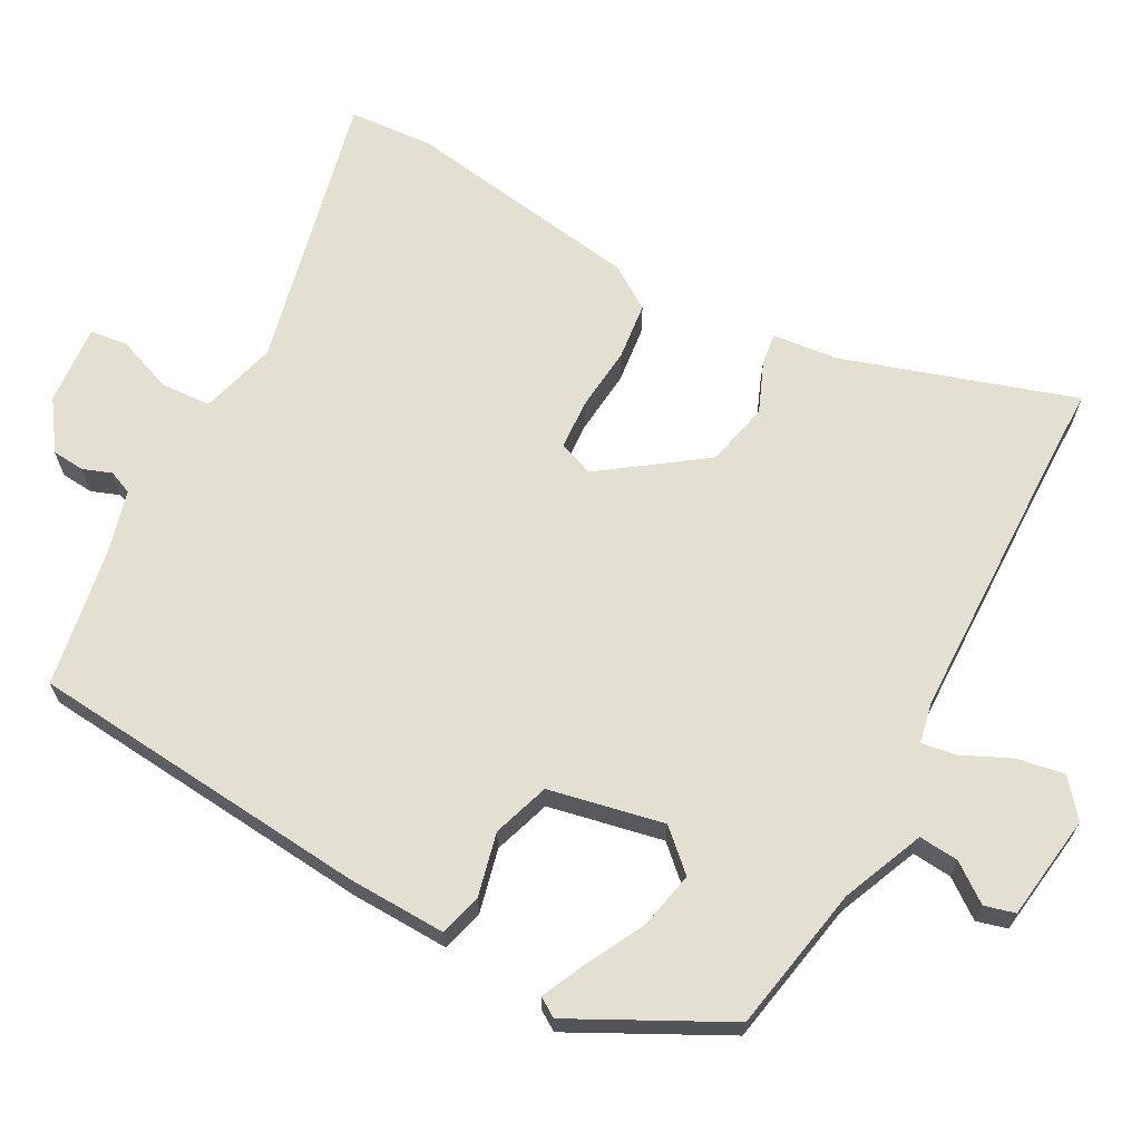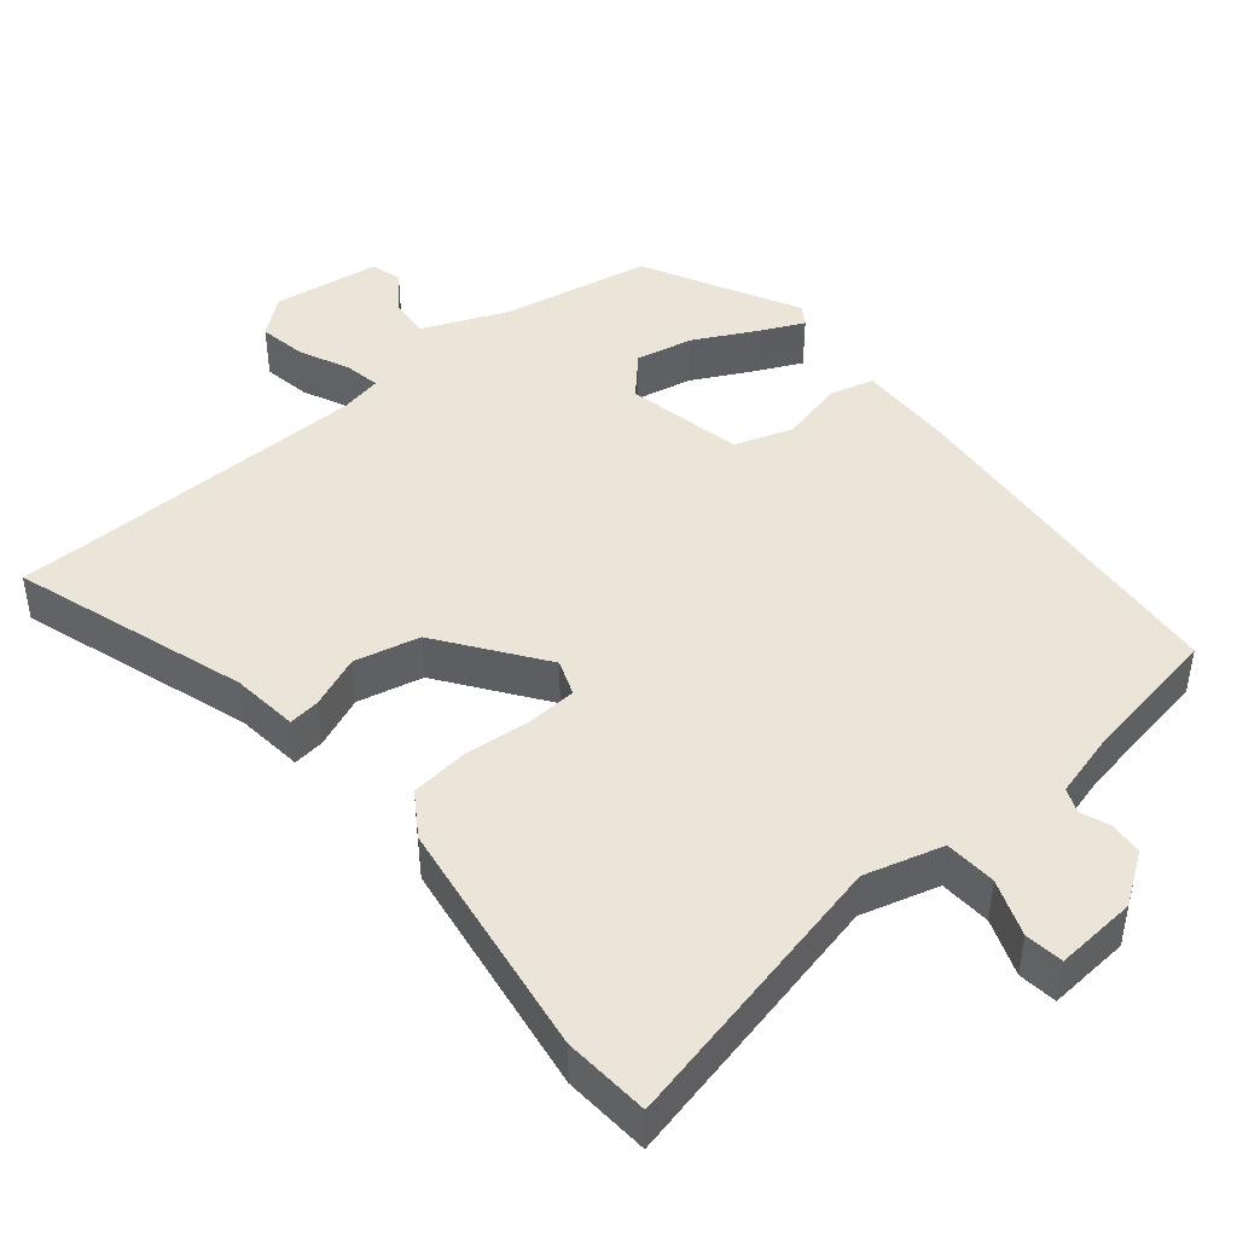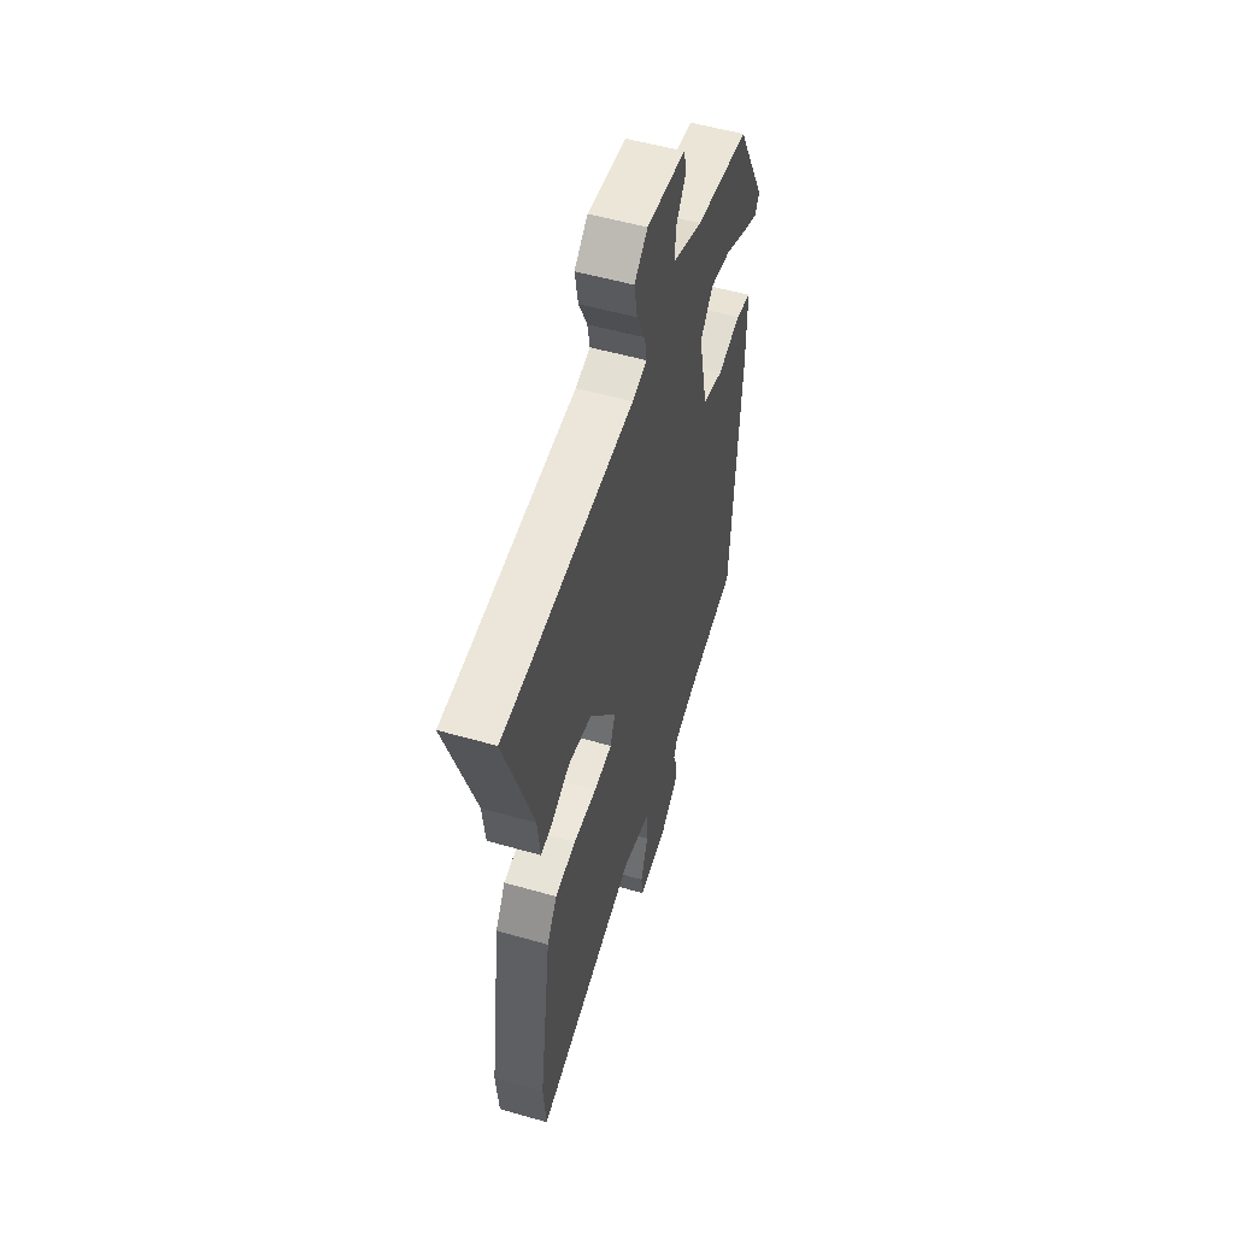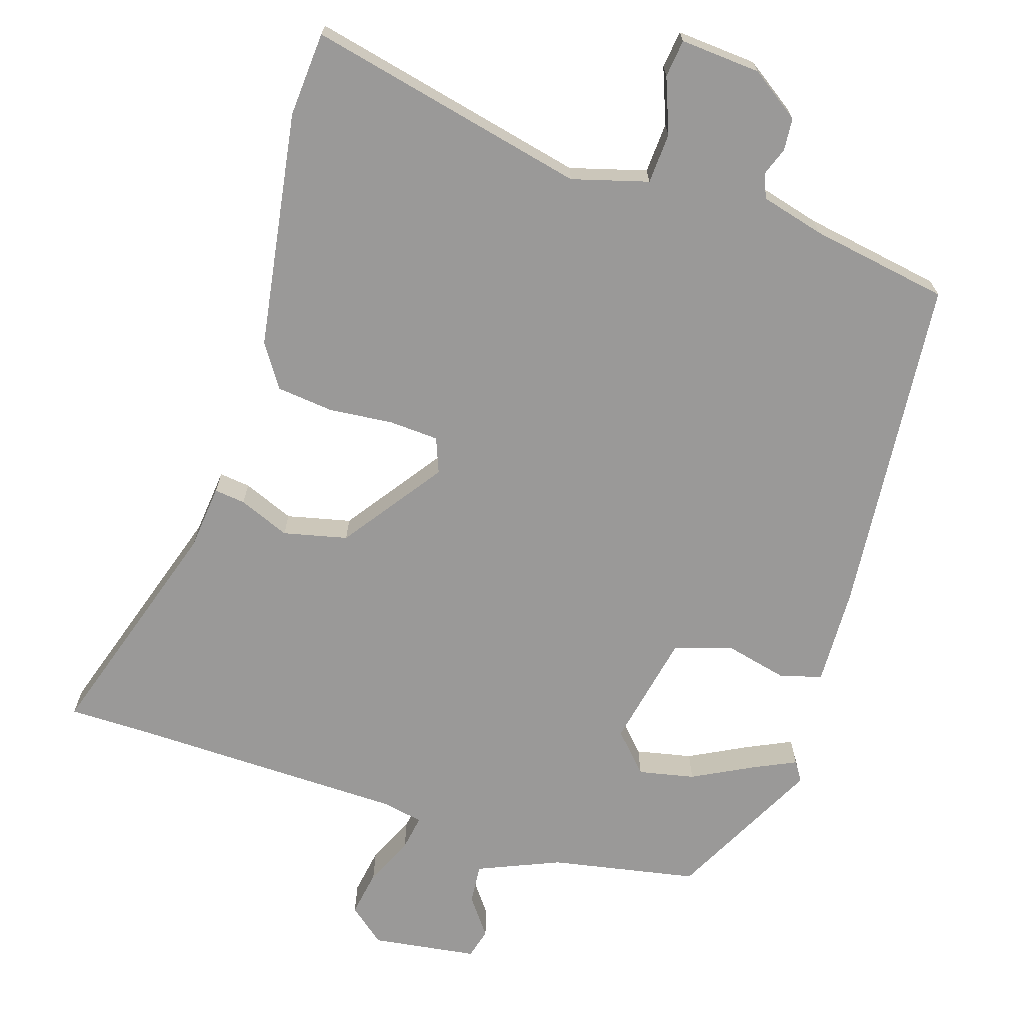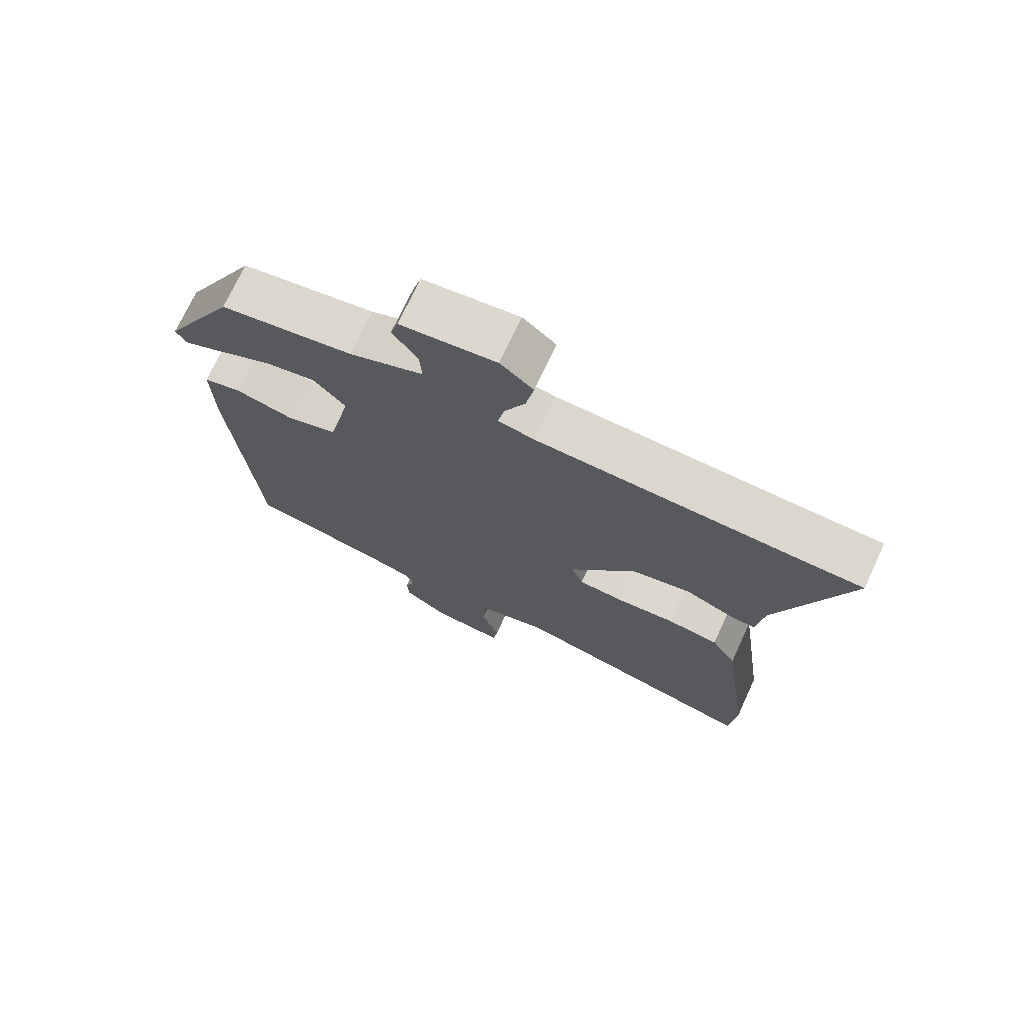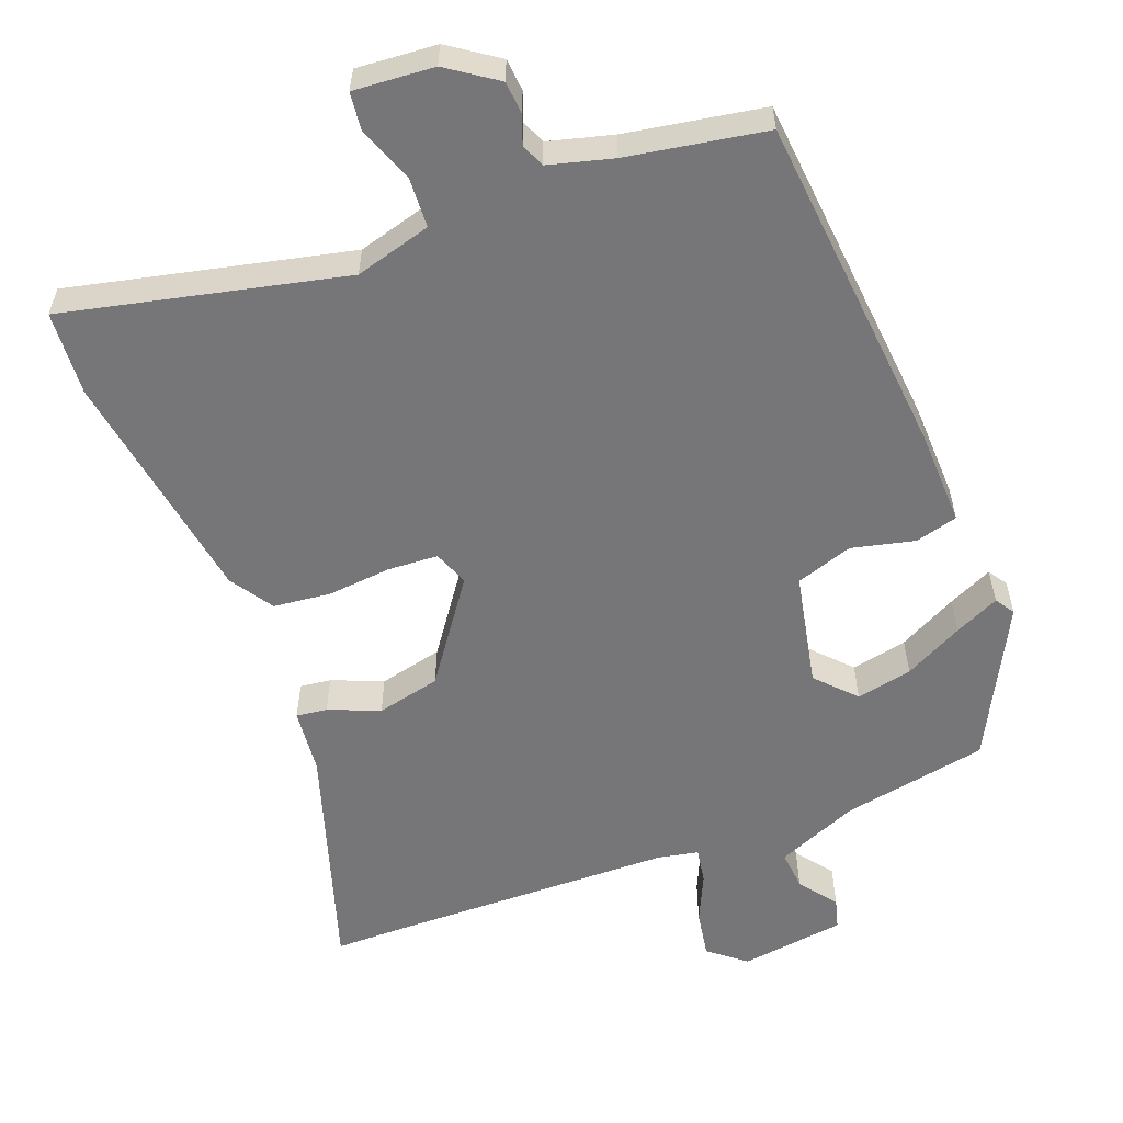
<metadata>
{"format":"obj","ext":"obj","renderer":"f3d","projection":"perspective","resolution":1024,"background":"white","views":[{"elev":66.6,"azim":-60.8,"up":"+Y"},{"elev":44.8,"azim":141.1,"up":"+Y"},{"elev":53.5,"azim":107.1,"up":"+Z"},{"elev":-69.1,"azim":163.3,"up":"+Y"},{"elev":72.6,"azim":24.9,"up":"+Z"},{"elev":-56.9,"azim":-158.2,"up":"+Y"}]}
</metadata>
<code>
v 0.481 0.07 0.5
v 0.585 0.07 0.498
v 0.478 0.07 0.181
v 0.467 0.07 0.09
v 0.424 0.07 0.096
v 0.354 0.07 0.126
v 0.265 0.07 0.107
v 0.163 0.07 -0.031
v 0.181 0.07 -0.08
v 0.25 0.07 -0.085
v 0.339 0.07 -0.078
v 0.418 0.07 -0.088
v 0.456 0.07 -0.148
v 0.502 0.07 -0.478
v 0.492 0.07 -0.595
v 0.107 0.07 -0.501
v 0.001 0.07 -0.529
v -0.004 0.07 -0.599
v 0.024 0.07 -0.676
v 0.017 0.07 -0.728
v -0.094 0.07 -0.718
v -0.161 0.07 -0.67
v -0.164 0.07 -0.625
v -0.149 0.07 -0.586
v -0.162 0.07 -0.553
v -0.25 0.07 -0.528
v -0.441 0.07 -0.492
v -0.477 0.07 -0.017
v -0.479 0.07 0.119
v -0.42 0.07 0.134
v -0.333 0.07 0.112
v -0.254 0.07 0.137
v -0.219 0.07 0.295
v -0.268 0.07 0.349
v -0.346 0.07 0.334
v -0.428 0.07 0.293
v -0.49 0.07 0.265
v -0.507 0.07 0.292
v -0.396 0.07 0.5
v -0.193 0.07 0.535
v -0.079 0.07 0.581
v -0.083 0.07 0.636
v -0.121 0.07 0.689
v -0.109 0.07 0.731
v 0.037 0.07 0.749
v 0.087 0.07 0.707
v 0.075 0.07 0.642
v 0.043 0.07 0.575
v 0.034 0.07 0.526
v 0.09 0.07 0.514
v 0.481 0 0.5
v 0.585 0 0.498
v 0.478 0 0.181
v 0.467 0 0.09
v 0.424 0 0.096
v 0.354 0 0.126
v 0.265 0 0.107
v 0.163 0 -0.031
v 0.181 0 -0.08
v 0.25 0 -0.085
v 0.339 0 -0.078
v 0.418 0 -0.088
v 0.456 0 -0.148
v 0.502 0 -0.478
v 0.492 0 -0.595
v 0.107 0 -0.501
v 0.001 0 -0.529
v -0.004 0 -0.599
v 0.024 0 -0.676
v 0.017 0 -0.728
v -0.094 0 -0.718
v -0.161 0 -0.67
v -0.164 0 -0.625
v -0.149 0 -0.586
v -0.162 0 -0.553
v -0.25 0 -0.528
v -0.441 0 -0.492
v -0.477 0 -0.017
v -0.479 0 0.119
v -0.42 0 0.134
v -0.333 0 0.112
v -0.254 0 0.137
v -0.219 0 0.295
v -0.268 0 0.349
v -0.346 0 0.334
v -0.428 0 0.293
v -0.49 0 0.265
v -0.507 0 0.292
v -0.396 0 0.5
v -0.193 0 0.535
v -0.079 0 0.581
v -0.083 0 0.636
v -0.121 0 0.689
v -0.109 0 0.731
v 0.037 0 0.749
v 0.087 0 0.707
v 0.075 0 0.642
v 0.043 0 0.575
v 0.034 0 0.526
v 0.09 0 0.514
f 46 47 48
f 45 46 48
f 44 45 48
f 43 44 48
f 42 43 48
f 41 42 48 49
f 40 41 49
f 39 40 49
f 38 39 49
f 37 38 49
f 36 37 49
f 35 36 49
f 34 35 49 50
f 29 30 31
f 28 29 31
f 27 28 31
f 26 27 31
f 25 26 31 32
f 24 25 32 33
f 22 23 24
f 21 22 24
f 20 21 24
f 19 20 24
f 18 19 24
f 17 18 24 33
f 14 15 16
f 13 14 16
f 12 13 16
f 11 12 16
f 10 11 16
f 9 10 16 17
f 8 9 17 33
f 3 4 5 6
f 3 6 7
f 2 3 7
f 1 2 7
f 33 34 50
f 8 33 50
f 7 8 50
f 1 7 50
f 98 97 96
f 98 96 95
f 98 95 94
f 98 94 93
f 98 93 92
f 99 98 92 91
f 99 91 90
f 99 90 89
f 99 89 88
f 99 88 87
f 99 87 86
f 99 86 85
f 100 99 85 84
f 81 80 79
f 81 79 78
f 81 78 77
f 81 77 76
f 82 81 76 75
f 83 82 75 74
f 74 73 72
f 74 72 71
f 74 71 70
f 74 70 69
f 74 69 68
f 83 74 68 67
f 66 65 64
f 66 64 63
f 66 63 62
f 66 62 61
f 66 61 60
f 67 66 60 59
f 83 67 59 58
f 56 55 54 53
f 57 56 53
f 57 53 52
f 57 52 51
f 100 84 83
f 100 83 58
f 100 58 57
f 100 57 51
f 1 51 52 2
f 2 52 53 3
f 3 53 54 4
f 4 54 55 5
f 5 55 56 6
f 6 56 57 7
f 7 57 58 8
f 8 58 59 9
f 9 59 60 10
f 10 60 61 11
f 11 61 62 12
f 12 62 63 13
f 13 63 64 14
f 14 64 65 15
f 15 65 66 16
f 16 66 67 17
f 17 67 68 18
f 18 68 69 19
f 19 69 70 20
f 20 70 71 21
f 21 71 72 22
f 22 72 73 23
f 23 73 74 24
f 24 74 75 25
f 25 75 76 26
f 26 76 77 27
f 27 77 78 28
f 28 78 79 29
f 29 79 80 30
f 30 80 81 31
f 31 81 82 32
f 32 82 83 33
f 33 83 84 34
f 34 84 85 35
f 35 85 86 36
f 36 86 87 37
f 37 87 88 38
f 38 88 89 39
f 39 89 90 40
f 40 90 91 41
f 41 91 92 42
f 42 92 93 43
f 43 93 94 44
f 44 94 95 45
f 45 95 96 46
f 46 96 97 47
f 47 97 98 48
f 48 98 99 49
f 49 99 100 50
f 50 100 51 1

</code>
